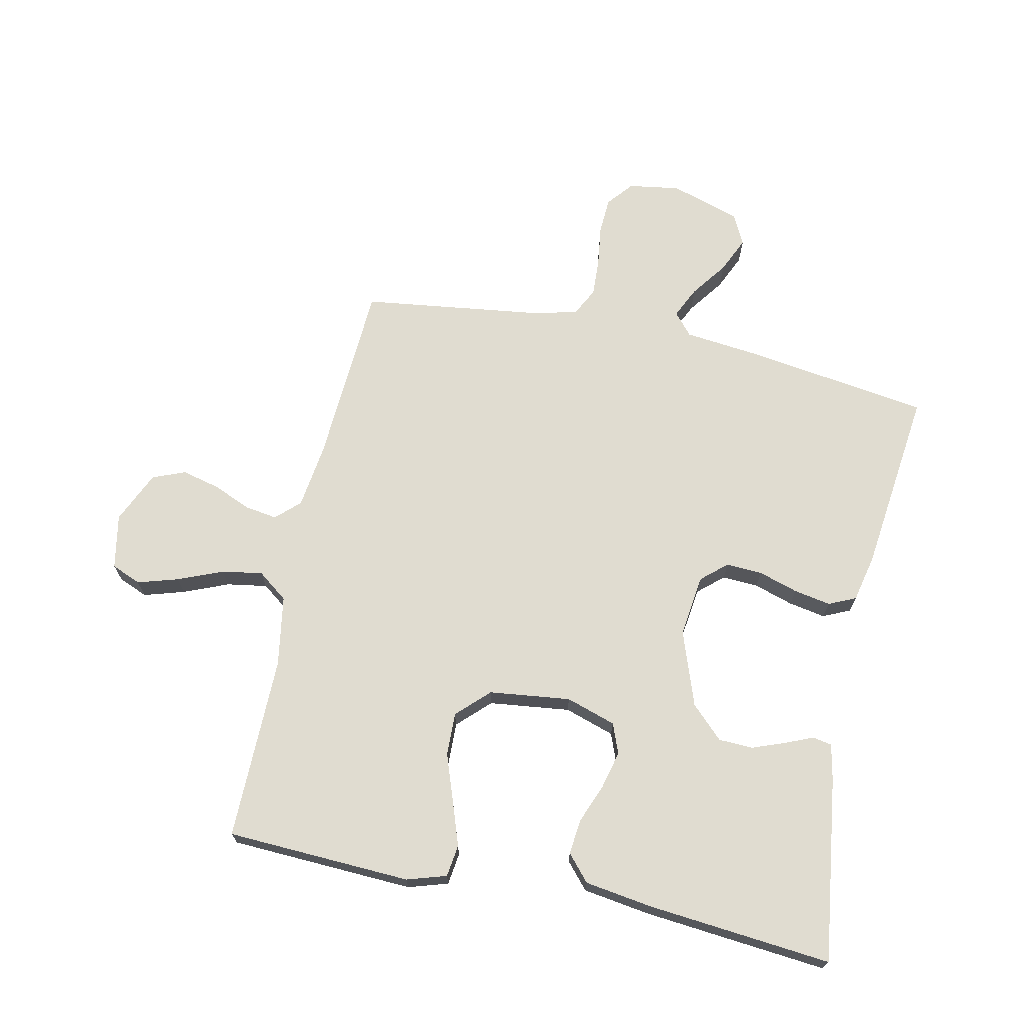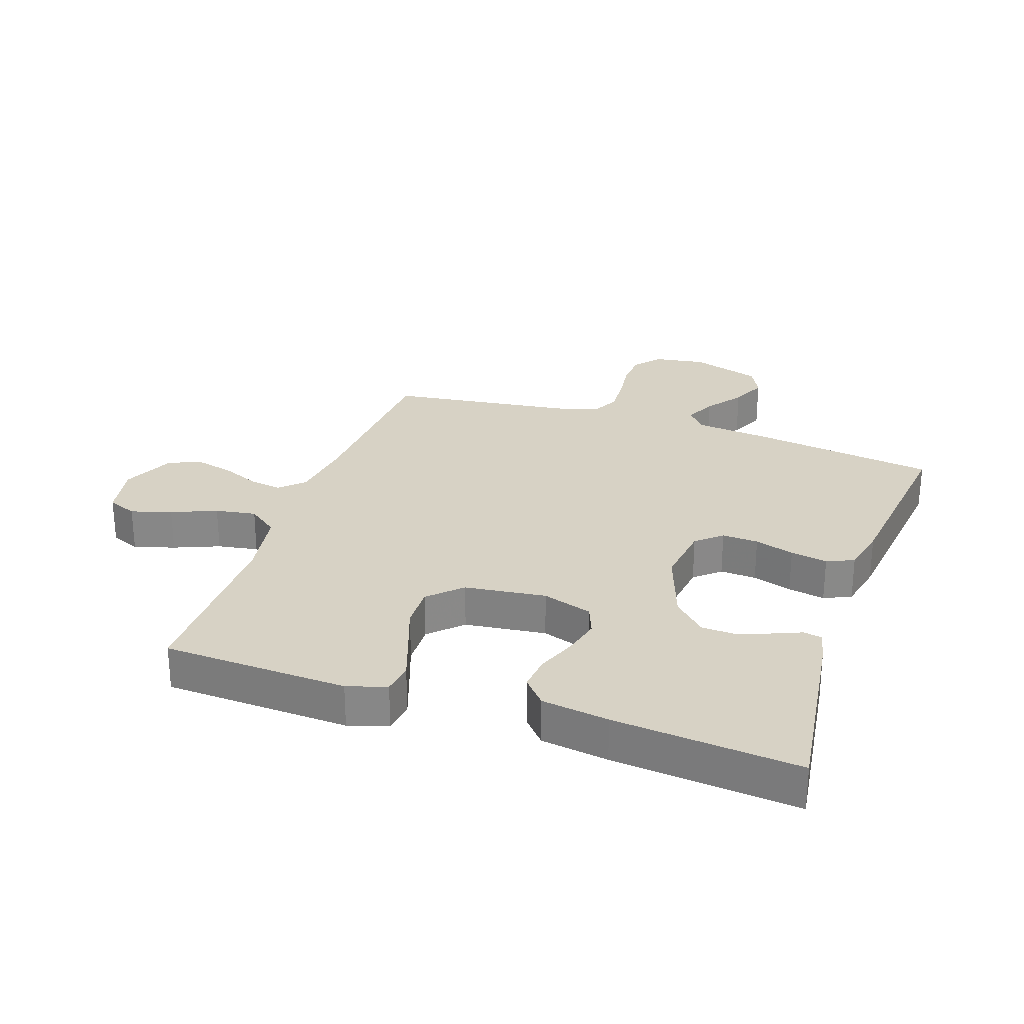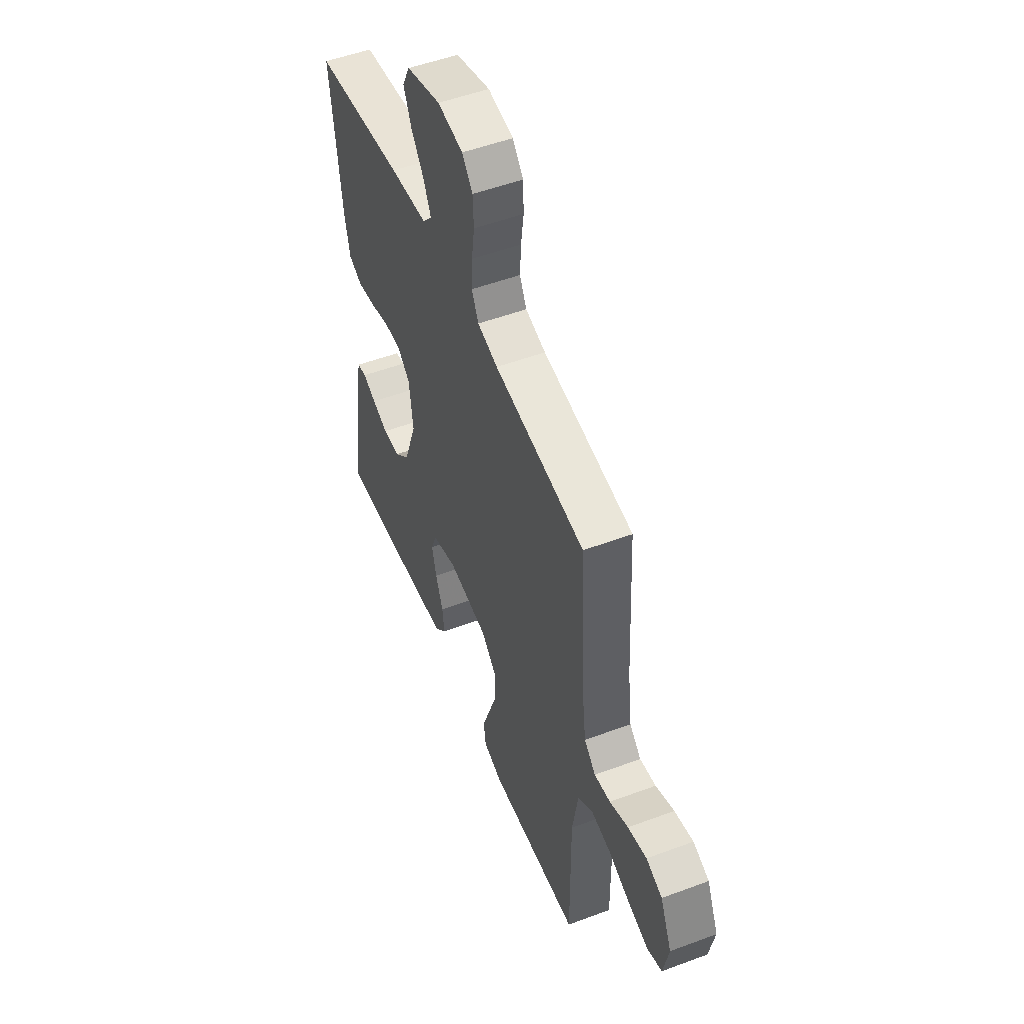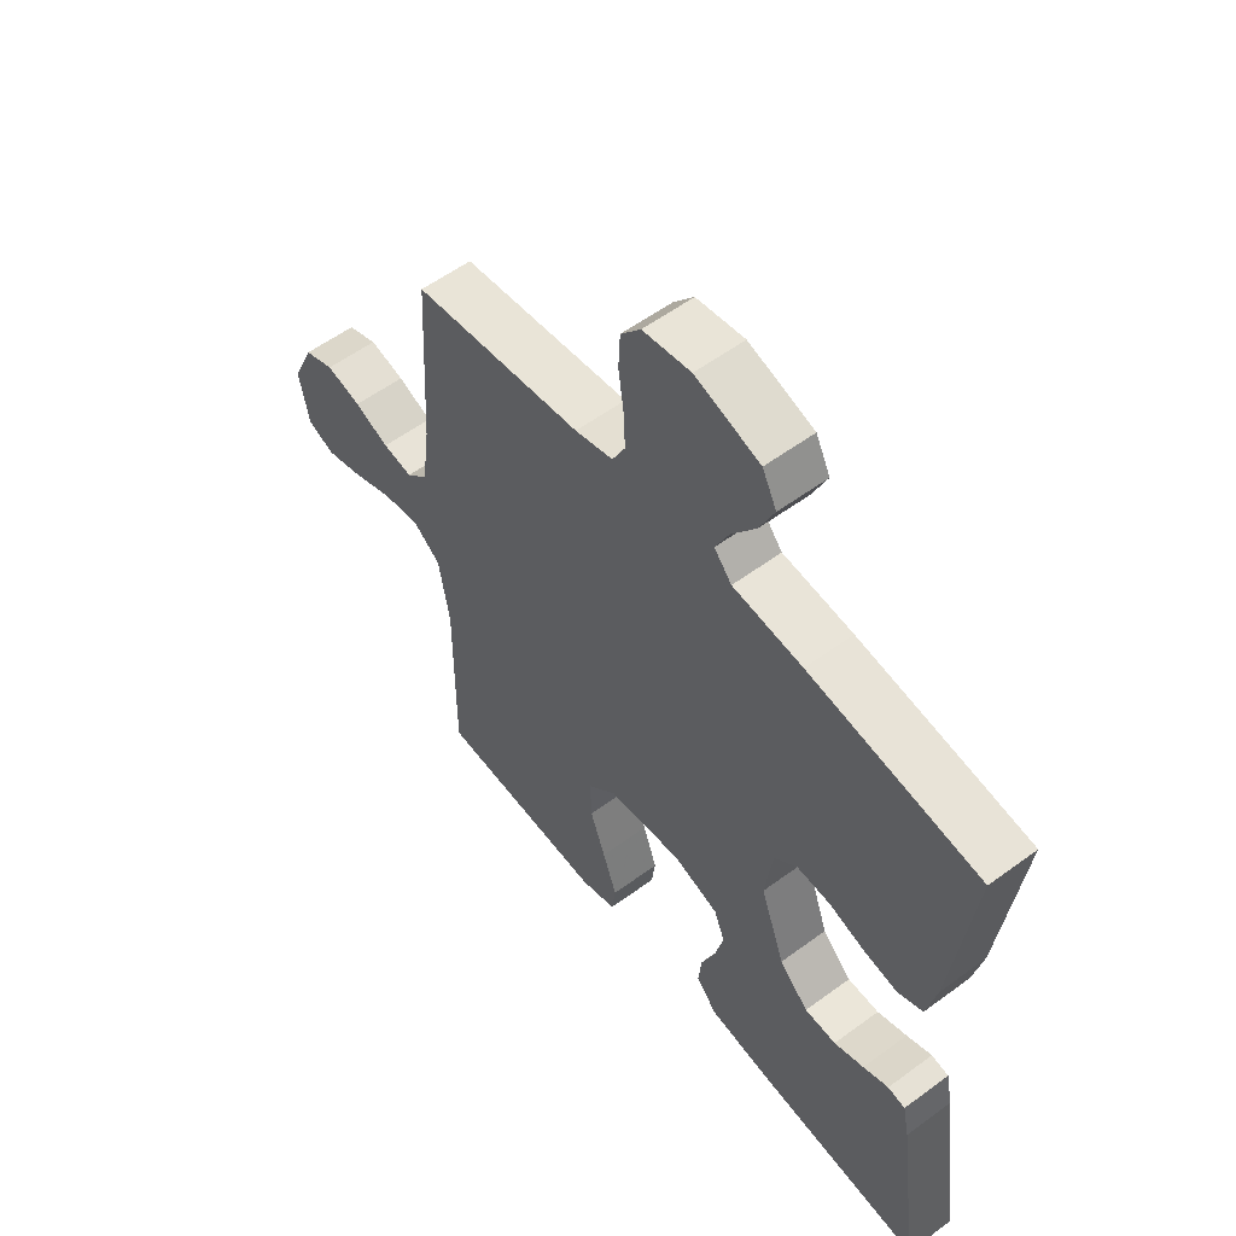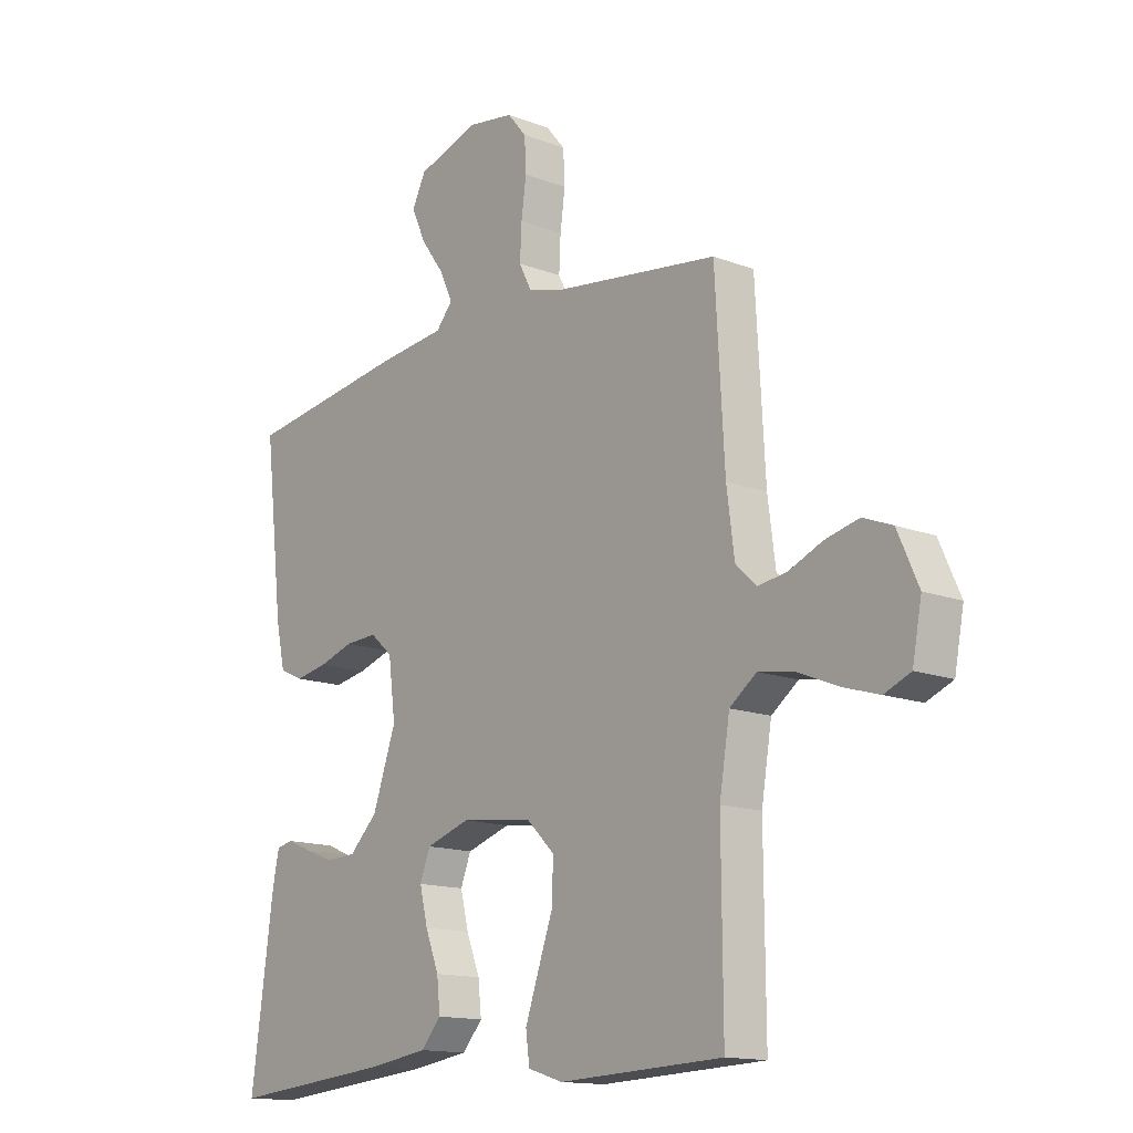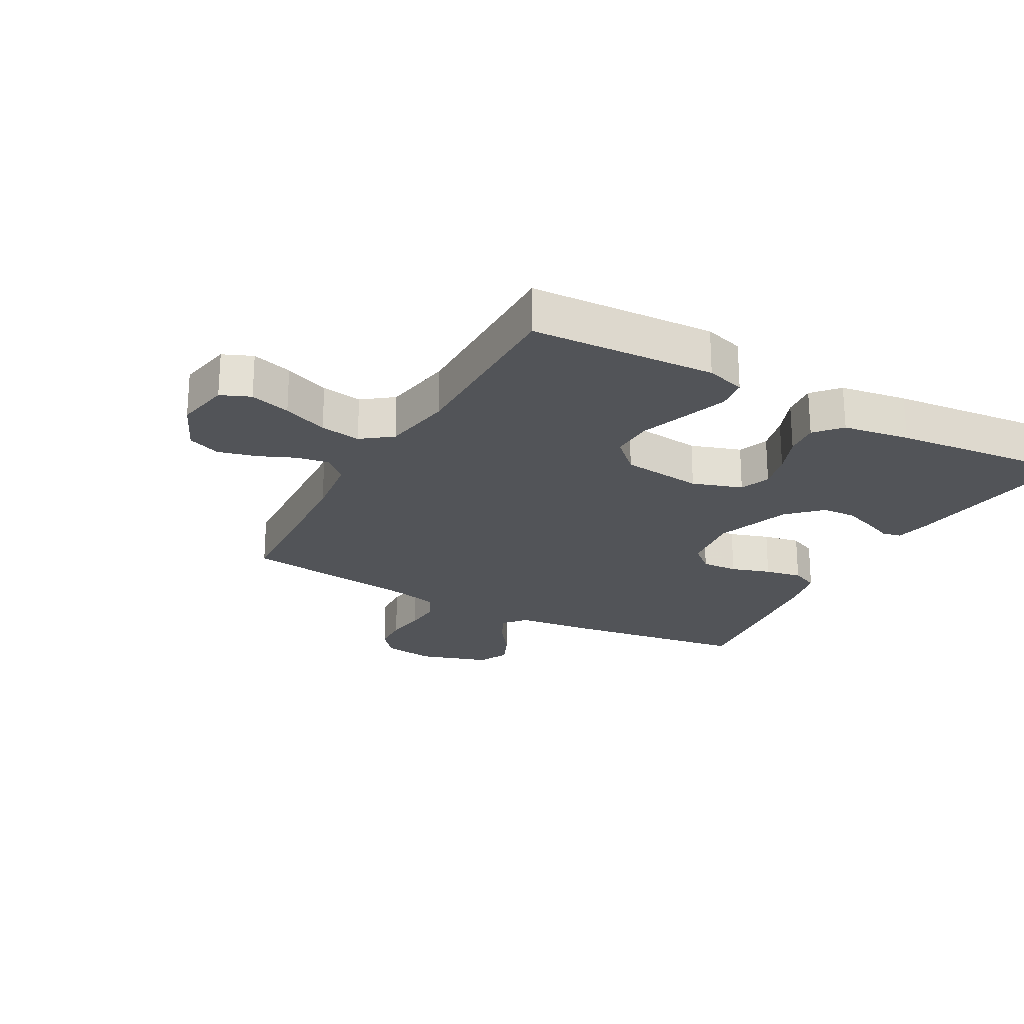
<metadata>
{"format":"obj","ext":"obj","renderer":"f3d","projection":"perspective","resolution":1024,"background":"white","views":[{"elev":69.6,"azim":-167.9,"up":"+Y"},{"elev":27.4,"azim":-161.1,"up":"+Y"},{"elev":52.2,"azim":68.1,"up":"+Z"},{"elev":56.5,"azim":-127.6,"up":"+Z"},{"elev":-14.4,"azim":50.2,"up":"+Z"},{"elev":-23.1,"azim":151.3,"up":"+Y"}]}
</metadata>
<code>
v 0.5 0.07 0.5
v 0.517 0.07 0.2
v 0.531 0.07 0.093
v 0.569 0.07 0.057
v 0.622 0.07 0.065
v 0.683 0.07 0.091
v 0.745 0.07 0.106
v 0.798 0.07 0.085
v 0.836 0.07 0
v 0.819 0.07 -0.089
v 0.771 0.07 -0.109
v 0.705 0.07 -0.089
v 0.632 0.07 -0.059
v 0.566 0.07 -0.048
v 0.517 0.07 -0.085
v 0.498 0.07 -0.2
v 0.5 0.07 -0.5
v 0.2 0.07 -0.513
v 0.136 0.07 -0.493
v 0.129 0.07 -0.441
v 0.154 0.07 -0.369
v 0.181 0.07 -0.293
v 0.183 0.07 -0.223
v 0.132 0.07 -0.173
v 0 0.07 -0.157
v -0.081 0.07 -0.183
v -0.1 0.07 -0.232
v -0.085 0.07 -0.293
v -0.06 0.07 -0.357
v -0.054 0.07 -0.414
v -0.091 0.07 -0.456
v -0.2 0.07 -0.472
v -0.5 0.07 -0.5
v -0.459 0.07 -0.2
v -0.447 0.07 -0.142
v -0.416 0.07 -0.136
v -0.371 0.07 -0.155
v -0.318 0.07 -0.175
v -0.262 0.07 -0.173
v -0.21 0.07 -0.122
v -0.167 0.07 0
v -0.18 0.07 0.101
v -0.221 0.07 0.137
v -0.28 0.07 0.134
v -0.344 0.07 0.114
v -0.404 0.07 0.103
v -0.448 0.07 0.123
v -0.465 0.07 0.2
v -0.5 0.07 0.5
v -0.2 0.07 0.543
v -0.077 0.07 0.556
v -0.046 0.07 0.592
v -0.07 0.07 0.643
v -0.113 0.07 0.702
v -0.139 0.07 0.76
v -0.114 0.07 0.81
v 0 0.07 0.846
v 0.084 0.07 0.833
v 0.119 0.07 0.791
v 0.122 0.07 0.731
v 0.113 0.07 0.665
v 0.11 0.07 0.603
v 0.133 0.07 0.558
v 0.2 0.07 0.54
v 0.5 0 0.5
v 0.517 0 0.2
v 0.531 0 0.093
v 0.569 0 0.057
v 0.622 0 0.065
v 0.683 0 0.091
v 0.745 0 0.106
v 0.798 0 0.085
v 0.836 0 0
v 0.819 0 -0.089
v 0.771 0 -0.109
v 0.705 0 -0.089
v 0.632 0 -0.059
v 0.566 0 -0.048
v 0.517 0 -0.085
v 0.498 0 -0.2
v 0.5 0 -0.5
v 0.2 0 -0.513
v 0.136 0 -0.493
v 0.129 0 -0.441
v 0.154 0 -0.369
v 0.181 0 -0.293
v 0.183 0 -0.223
v 0.132 0 -0.173
v 0 0 -0.157
v -0.081 0 -0.183
v -0.1 0 -0.232
v -0.085 0 -0.293
v -0.06 0 -0.357
v -0.054 0 -0.414
v -0.091 0 -0.456
v -0.2 0 -0.472
v -0.5 0 -0.5
v -0.459 0 -0.2
v -0.447 0 -0.142
v -0.416 0 -0.136
v -0.371 0 -0.155
v -0.318 0 -0.175
v -0.262 0 -0.173
v -0.21 0 -0.122
v -0.167 0 0
v -0.18 0 0.101
v -0.221 0 0.137
v -0.28 0 0.134
v -0.344 0 0.114
v -0.404 0 0.103
v -0.448 0 0.123
v -0.465 0 0.2
v -0.5 0 0.5
v -0.2 0 0.543
v -0.077 0 0.556
v -0.046 0 0.592
v -0.07 0 0.643
v -0.113 0 0.702
v -0.139 0 0.76
v -0.114 0 0.81
v 0 0 0.846
v 0.084 0 0.833
v 0.119 0 0.791
v 0.122 0 0.731
v 0.113 0 0.665
v 0.11 0 0.603
v 0.133 0 0.558
v 0.2 0 0.54
f 59 60 61
f 58 59 61
f 57 58 61
f 56 57 61
f 55 56 61
f 54 55 61
f 53 54 61
f 52 53 61 62
f 51 52 62 63
f 51 63 64
f 50 51 64
f 49 50 64
f 48 49 64
f 47 48 64
f 46 47 64
f 45 46 64
f 44 45 64
f 35 36 37
f 34 35 37
f 33 34 37
f 32 33 37
f 31 32 37
f 30 31 37
f 29 30 37
f 28 29 37
f 28 37 38
f 27 28 38 39
f 20 21 22
f 19 20 22
f 18 19 22
f 17 18 22
f 16 17 22
f 15 16 22 23
f 14 15 23 24
f 11 12 13
f 10 11 13
f 9 10 13
f 8 9 13
f 7 8 13
f 6 7 13
f 5 6 13
f 4 5 13 14
f 14 24 25
f 4 14 25
f 3 4 25
f 64 1 2
f 44 64 2
f 43 44 2
f 26 27 39 40
f 26 40 41
f 25 26 41 42
f 42 43 2 3
f 3 25 42
f 125 124 123
f 125 123 122
f 125 122 121
f 125 121 120
f 125 120 119
f 125 119 118
f 125 118 117
f 126 125 117 116
f 127 126 116 115
f 128 127 115
f 128 115 114
f 128 114 113
f 128 113 112
f 128 112 111
f 128 111 110
f 128 110 109
f 128 109 108
f 101 100 99
f 101 99 98
f 101 98 97
f 101 97 96
f 101 96 95
f 101 95 94
f 101 94 93
f 101 93 92
f 102 101 92
f 103 102 92 91
f 86 85 84
f 86 84 83
f 86 83 82
f 86 82 81
f 86 81 80
f 87 86 80 79
f 88 87 79 78
f 77 76 75
f 77 75 74
f 77 74 73
f 77 73 72
f 77 72 71
f 77 71 70
f 77 70 69
f 78 77 69 68
f 89 88 78
f 89 78 68
f 89 68 67
f 66 65 128
f 66 128 108
f 66 108 107
f 104 103 91 90
f 105 104 90
f 106 105 90 89
f 67 66 107 106
f 106 89 67
f 1 65 66 2
f 2 66 67 3
f 3 67 68 4
f 4 68 69 5
f 5 69 70 6
f 6 70 71 7
f 7 71 72 8
f 8 72 73 9
f 9 73 74 10
f 10 74 75 11
f 11 75 76 12
f 12 76 77 13
f 13 77 78 14
f 14 78 79 15
f 15 79 80 16
f 16 80 81 17
f 17 81 82 18
f 18 82 83 19
f 19 83 84 20
f 20 84 85 21
f 21 85 86 22
f 22 86 87 23
f 23 87 88 24
f 24 88 89 25
f 25 89 90 26
f 26 90 91 27
f 27 91 92 28
f 28 92 93 29
f 29 93 94 30
f 30 94 95 31
f 31 95 96 32
f 32 96 97 33
f 33 97 98 34
f 34 98 99 35
f 35 99 100 36
f 36 100 101 37
f 37 101 102 38
f 38 102 103 39
f 39 103 104 40
f 40 104 105 41
f 41 105 106 42
f 42 106 107 43
f 43 107 108 44
f 44 108 109 45
f 45 109 110 46
f 46 110 111 47
f 47 111 112 48
f 48 112 113 49
f 49 113 114 50
f 50 114 115 51
f 51 115 116 52
f 52 116 117 53
f 53 117 118 54
f 54 118 119 55
f 55 119 120 56
f 56 120 121 57
f 57 121 122 58
f 58 122 123 59
f 59 123 124 60
f 60 124 125 61
f 61 125 126 62
f 62 126 127 63
f 63 127 128 64
f 64 128 65 1

</code>
